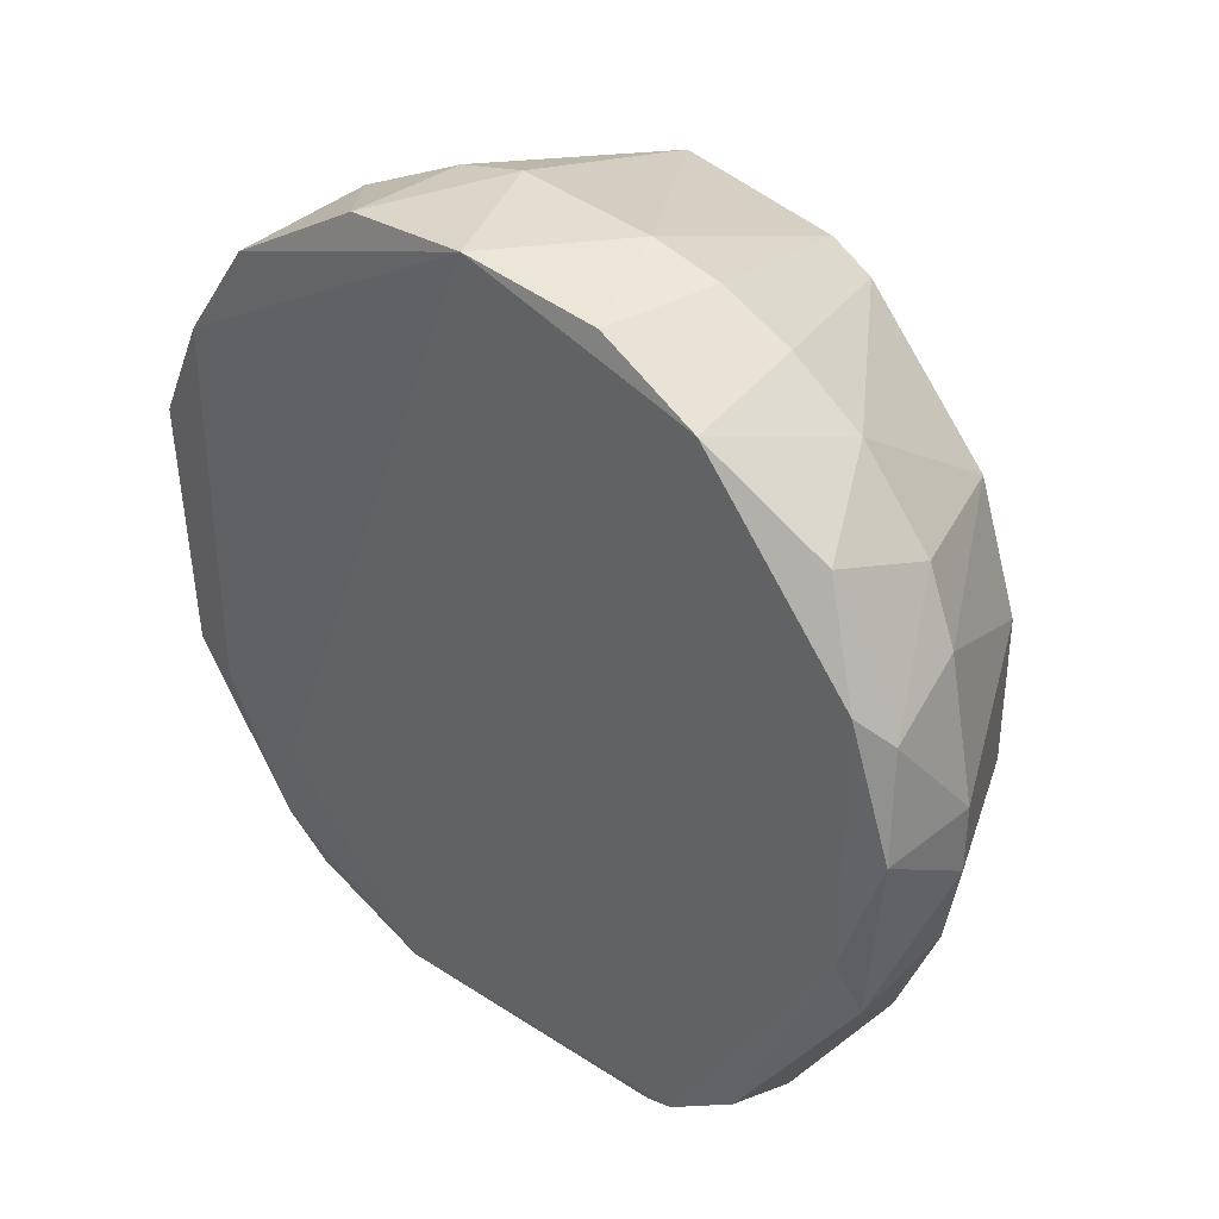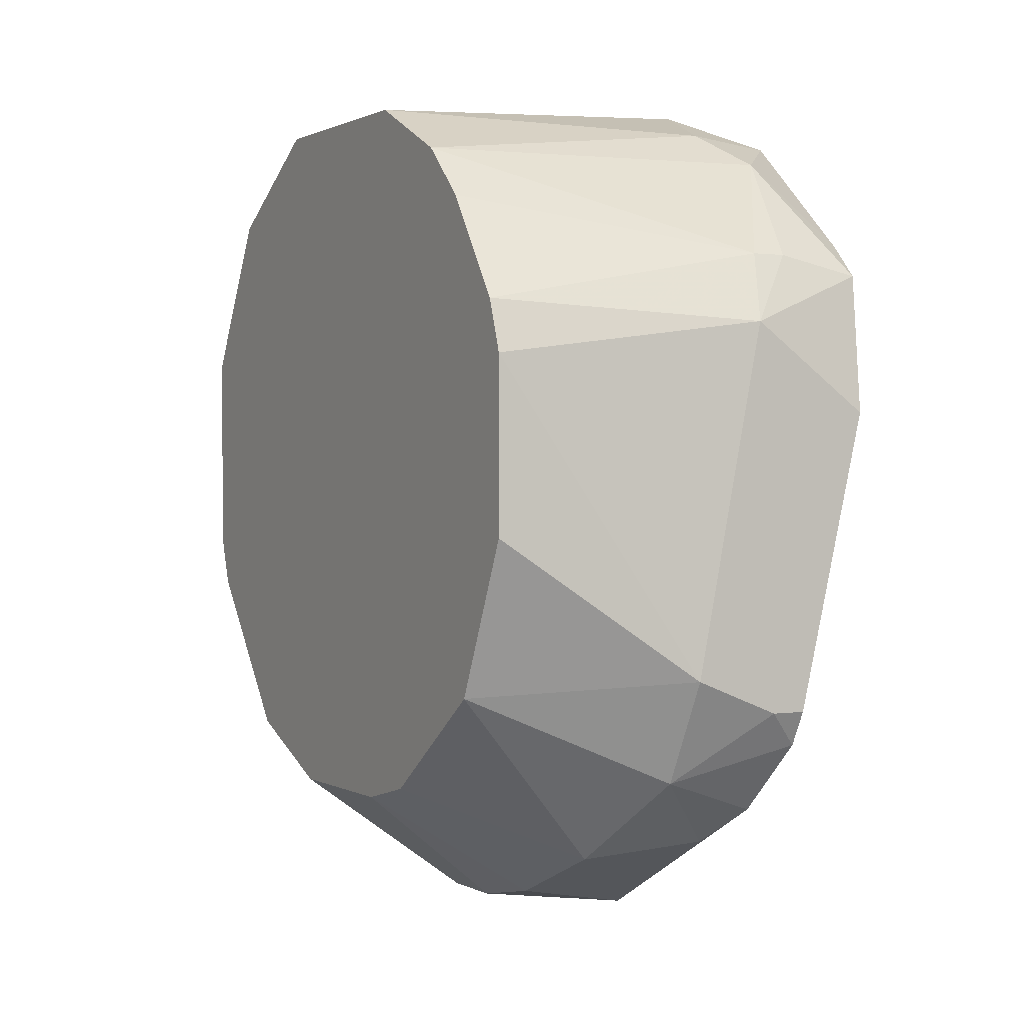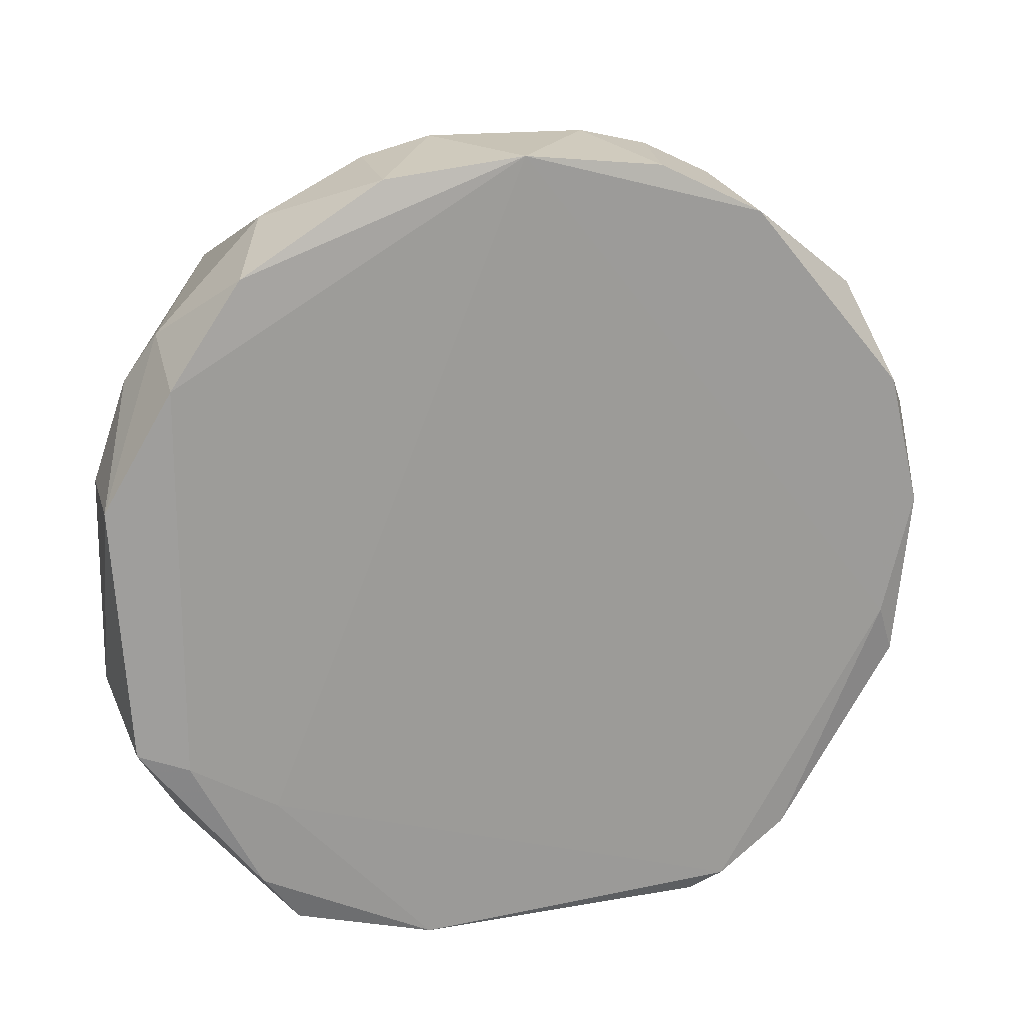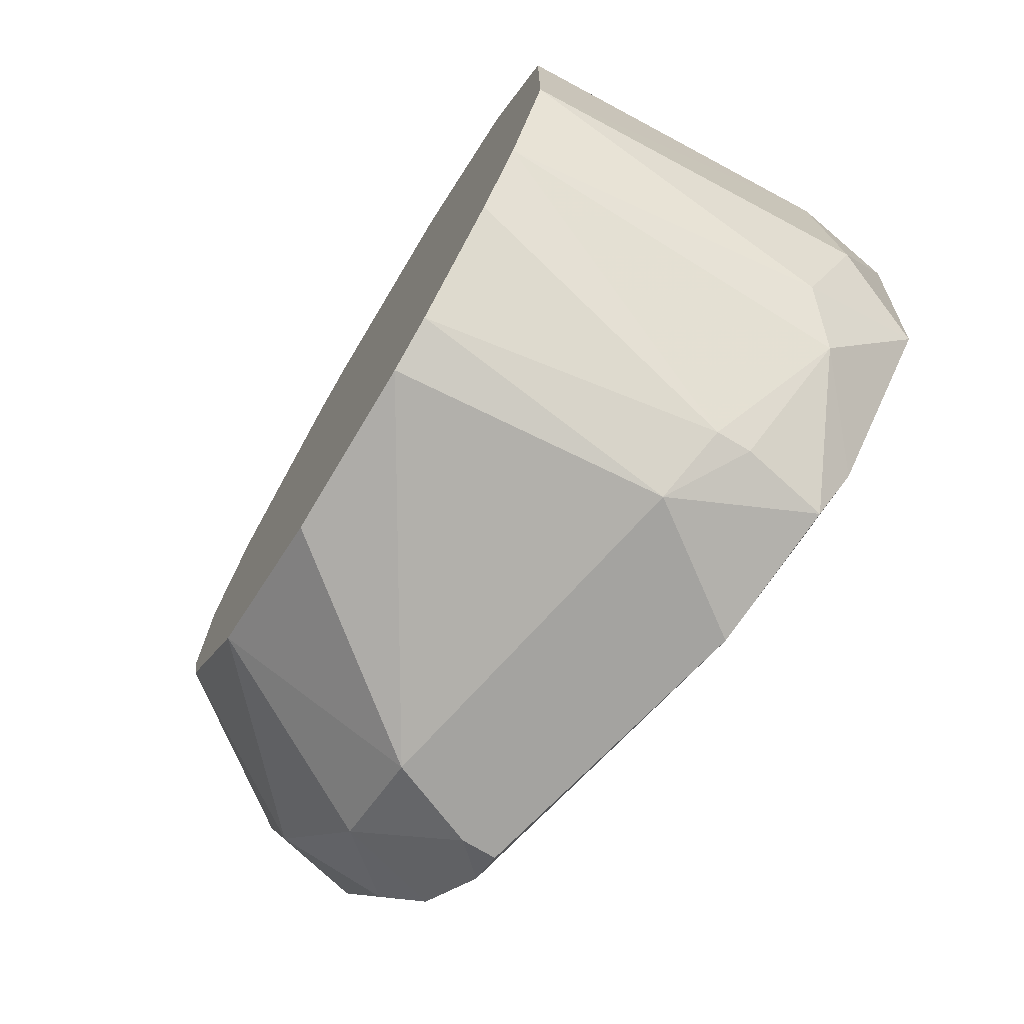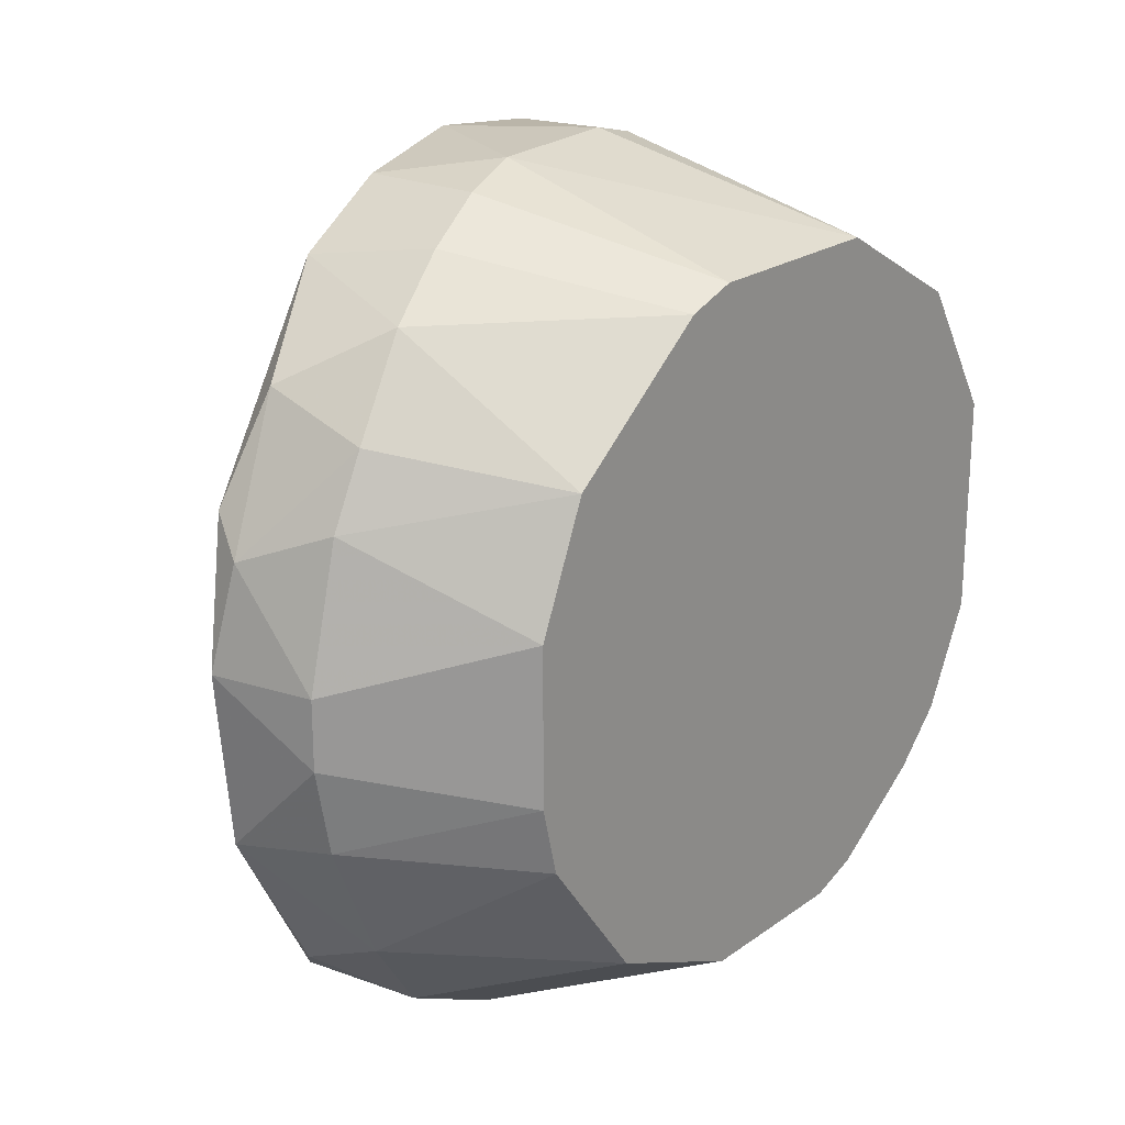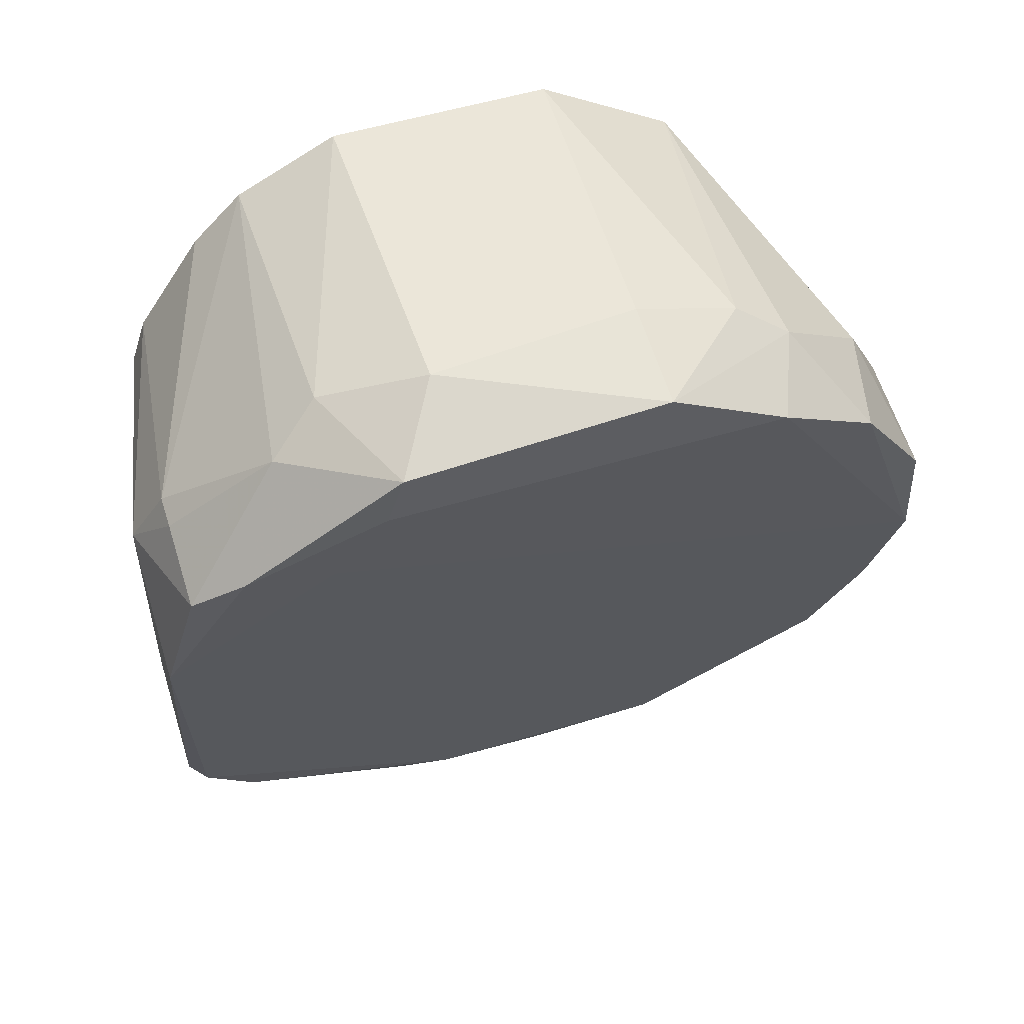
<metadata>
{"format":"obj","ext":"obj","renderer":"f3d","projection":"perspective","resolution":1024,"background":"white","views":[{"elev":36.1,"azim":143.7,"up":"+Y"},{"elev":1.0,"azim":-29.1,"up":"+Z"},{"elev":19.4,"azim":84.9,"up":"+Y"},{"elev":-73.0,"azim":-30.9,"up":"+Y"},{"elev":21.6,"azim":-141.1,"up":"+Y"},{"elev":53.7,"azim":72.1,"up":"+Z"}]}
</metadata>
<code>
v 0.02314 0.0251 0.002869
v 0.02314 -0.01669 0.001089
v 0.02048 0.0251 -0.01135
v 0.02048 0.01443 0.01621
v 0.02048 0.009097 0.01799
v 0.01514 0.02599 -0.007797
v 0.02492 0.02065 0.00998
v 0.02492 -0.007789 0.009092
v 0.02492 -0.01223 0.00998
v 0.01959 -0.0158 -0.0158
v 0.01959 0.02243 -0.01669
v 0.01959 -0.006903 0.01621
v 0.01959 -0.01669 -0.01402
v 0.01959 -0.01491 0.009092
v 0.01692 0.0251 0.003757
v 0.01692 -0.003348 -0.02558
v 0.01692 0.01798 -0.02202
v 0.01692 0.005538 -0.02647
v 0.01692 -0.01135 -0.02113
v 0.01692 -0.01669 0.005537
v 0.01337 -0.01402 -0.01757
v 0.01337 -0.01669 -0.01224
v 0.01337 0.02332 -0.01491
v 0.02403 -0.01491 0.008204
v 0.0187 -0.01313 -0.01935
v 0.0187 0.02243 0.009092
v 0.02225 0.02599 -0.004241
v 0.02136 -0.001568 0.01799
v 0.02136 0.0171 0.01443
v 0.02136 -0.009572 0.01443
v 0.01603 0.02599 0.000202
v 0.01603 0.01087 -0.02558
v 0.003586 0.009987 0.01709
v 0.003586 -0.003348 -0.01847
v 0.003586 -0.01313 0.006424
v 0.003586 -0.01046 -0.01313
v 0.003586 0.01443 -0.01669
v 0.003586 -0.001568 0.01709
v 0.003586 0.0171 0.01265
v 0.003586 -0.006903 0.01443
v 0.003586 -0.01402 -0.005125
v 0.003586 -0.01402 0.003757
v 0.003586 0.02066 -0.008684
v 0.003586 0.02154 0.004649
v 0.003586 0.02154 -0.006012
v 0.003586 0.000207 -0.01935
v 0.003586 0.008207 -0.01935
v 0.003586 -0.009572 0.01175
v 0.02581 0.01532 0.01354
v 0.02581 -0.004233 0.01621
v 0.02581 -0.005123 0.01354
v 0.02581 0.009093 0.01709
v 0.01248 0.02066 -0.01847
v 0.01781 0.01265 -0.02469
v 0.01781 -0.000683 -0.02469
v 0.01781 -0.01669 -0.01402
v 0.01781 -0.01491 0.009092
v 0.01159 0.001987 -0.02558
v 0.01159 0.01265 -0.0238
v 0.01159 -0.008683 -0.02202
v 0.01159 0.005538 -0.02558
v 0.01159 -0.002458 -0.02469
v 0.01159 0.01621 -0.02202
v 0.01425 0.0251 -0.01135
f 25 21 19
f 42 39 46
f 46 39 43
f 39 42 38
f 56 13 2
f 42 46 36
f 39 38 33
f 56 2 20
f 38 42 48
f 46 43 37
f 39 33 4
f 43 39 44
f 50 52 28
f 56 20 22
f 20 42 22
f 17 11 54
f 31 27 6
f 44 31 6
f 50 30 9
f 33 38 5
f 52 4 5
f 4 33 5
f 38 28 5
f 28 52 5
f 42 36 41
f 22 42 41
f 36 22 41
f 11 17 53
f 43 23 53
f 23 11 53
f 37 43 53
f 27 7 49
f 52 50 49
f 46 37 47
f 37 59 47
f 58 46 47
f 7 27 1
f 27 31 1
f 26 7 1
f 36 60 21
f 22 36 21
f 56 22 21
f 11 27 55
f 54 11 55
f 25 16 55
f 16 58 18
f 55 16 18
f 54 55 18
f 9 2 8
f 27 49 8
f 55 27 8
f 30 50 12
f 28 38 12
f 50 28 12
f 38 48 40
f 30 12 40
f 12 38 40
f 36 46 34
f 60 36 34
f 43 44 45
f 44 6 45
f 27 11 3
f 6 27 3
f 20 2 24
f 2 9 24
f 9 30 24
f 14 20 24
f 30 14 24
f 39 4 29
f 4 52 29
f 7 26 29
f 26 39 29
f 49 7 29
f 52 49 29
f 44 39 15
f 31 44 15
f 39 26 15
f 1 31 15
f 26 1 15
f 16 60 62
f 46 58 62
f 58 16 62
f 34 46 62
f 60 34 62
f 59 37 63
f 53 17 63
f 37 53 63
f 47 59 61
f 58 47 61
f 18 58 61
f 13 56 10
f 2 13 10
f 56 21 10
f 21 25 10
f 25 55 10
f 8 2 10
f 55 8 10
f 17 54 32
f 54 18 32
f 63 17 32
f 59 63 32
f 61 59 32
f 18 61 32
f 20 14 57
f 14 30 57
f 40 48 57
f 30 40 57
f 42 20 35
f 48 42 35
f 20 57 35
f 57 48 35
f 23 43 64
f 11 23 64
f 43 45 64
f 45 6 64
f 3 11 64
f 6 3 64
f 50 9 51
f 49 50 51
f 9 8 51
f 8 49 51
f 60 16 19
f 16 25 19
f 21 60 19

</code>
